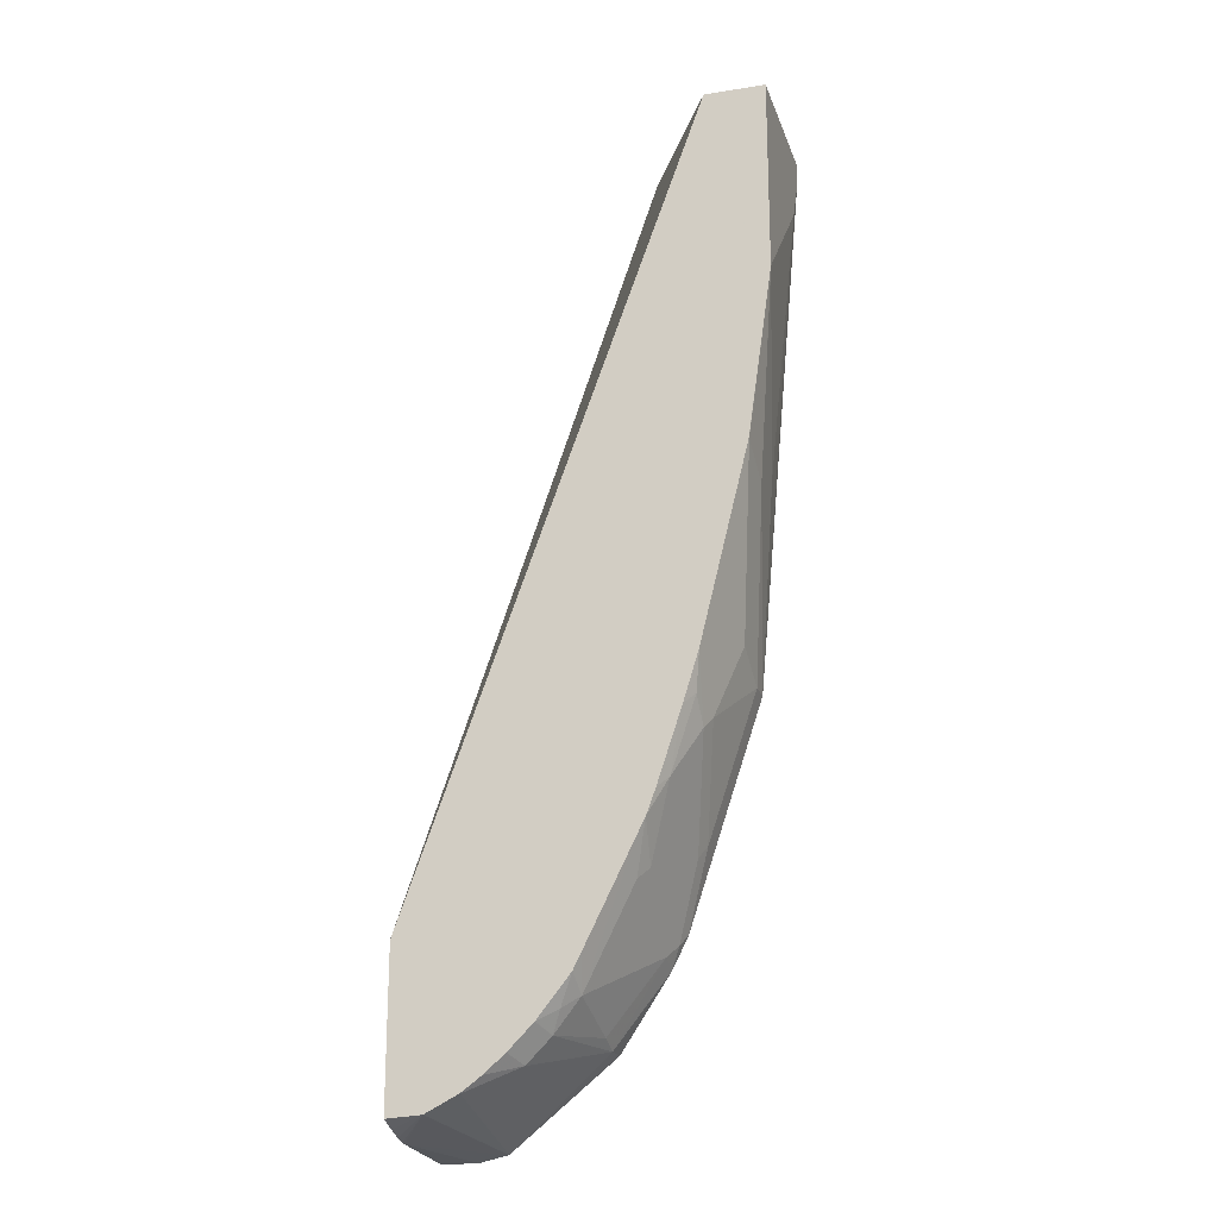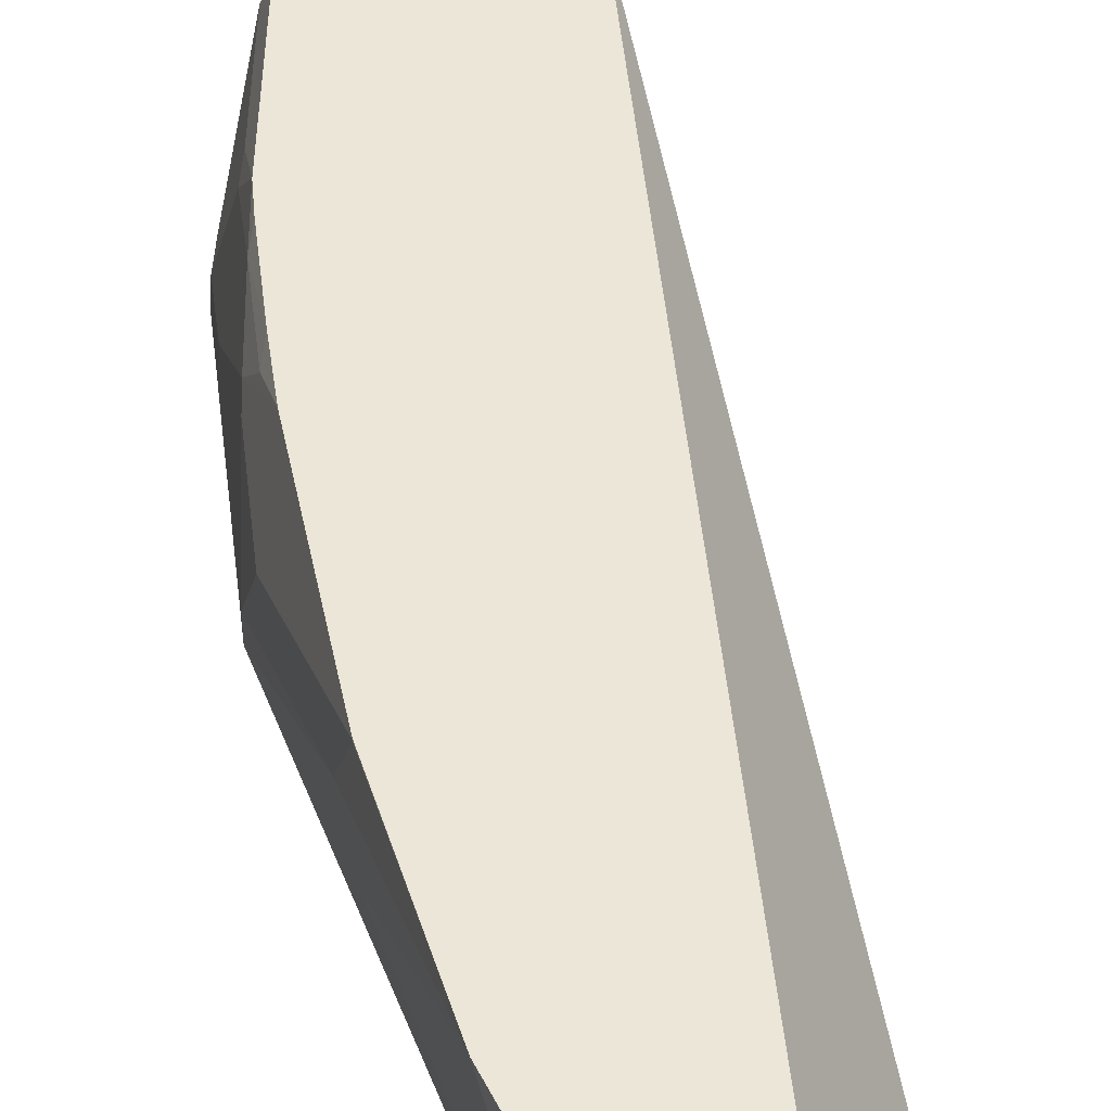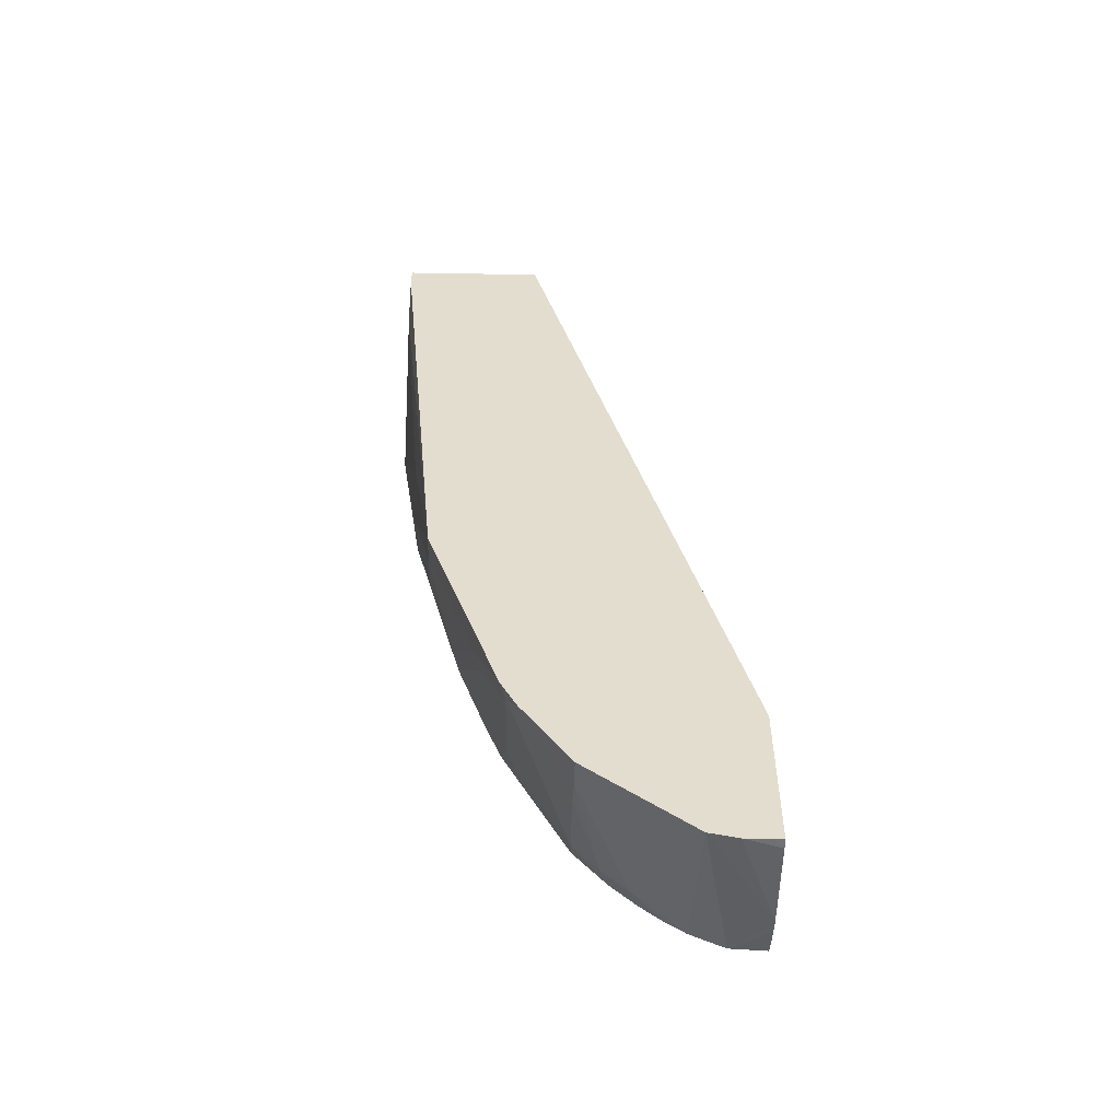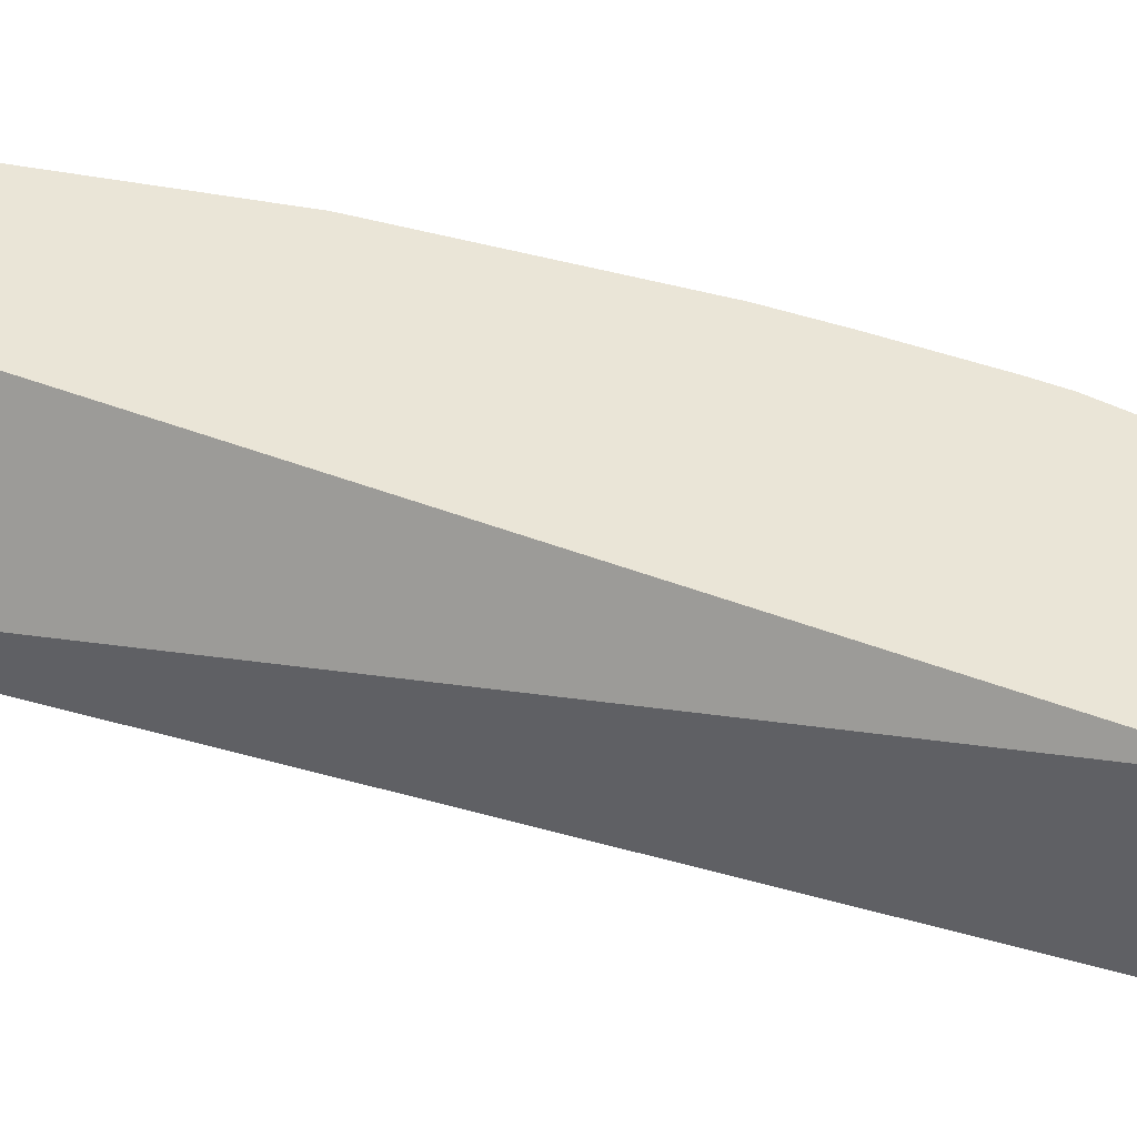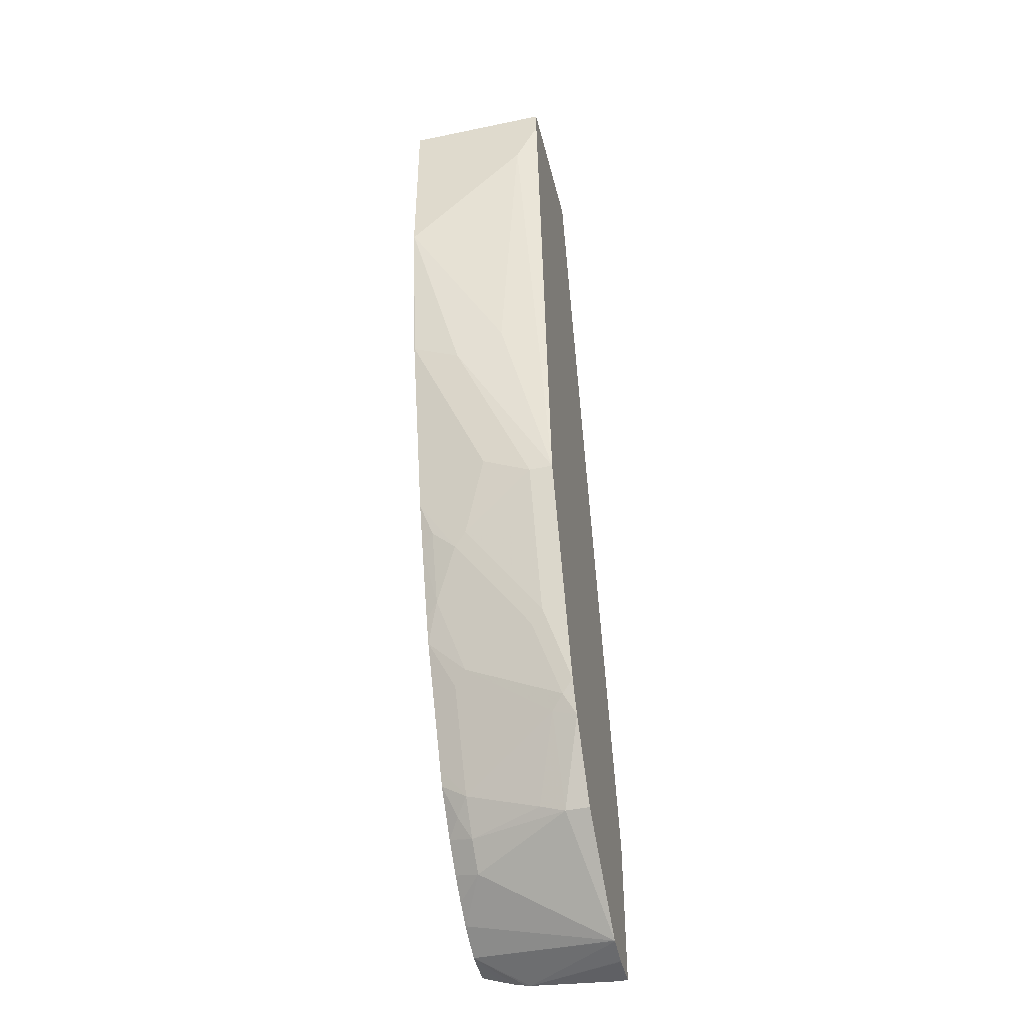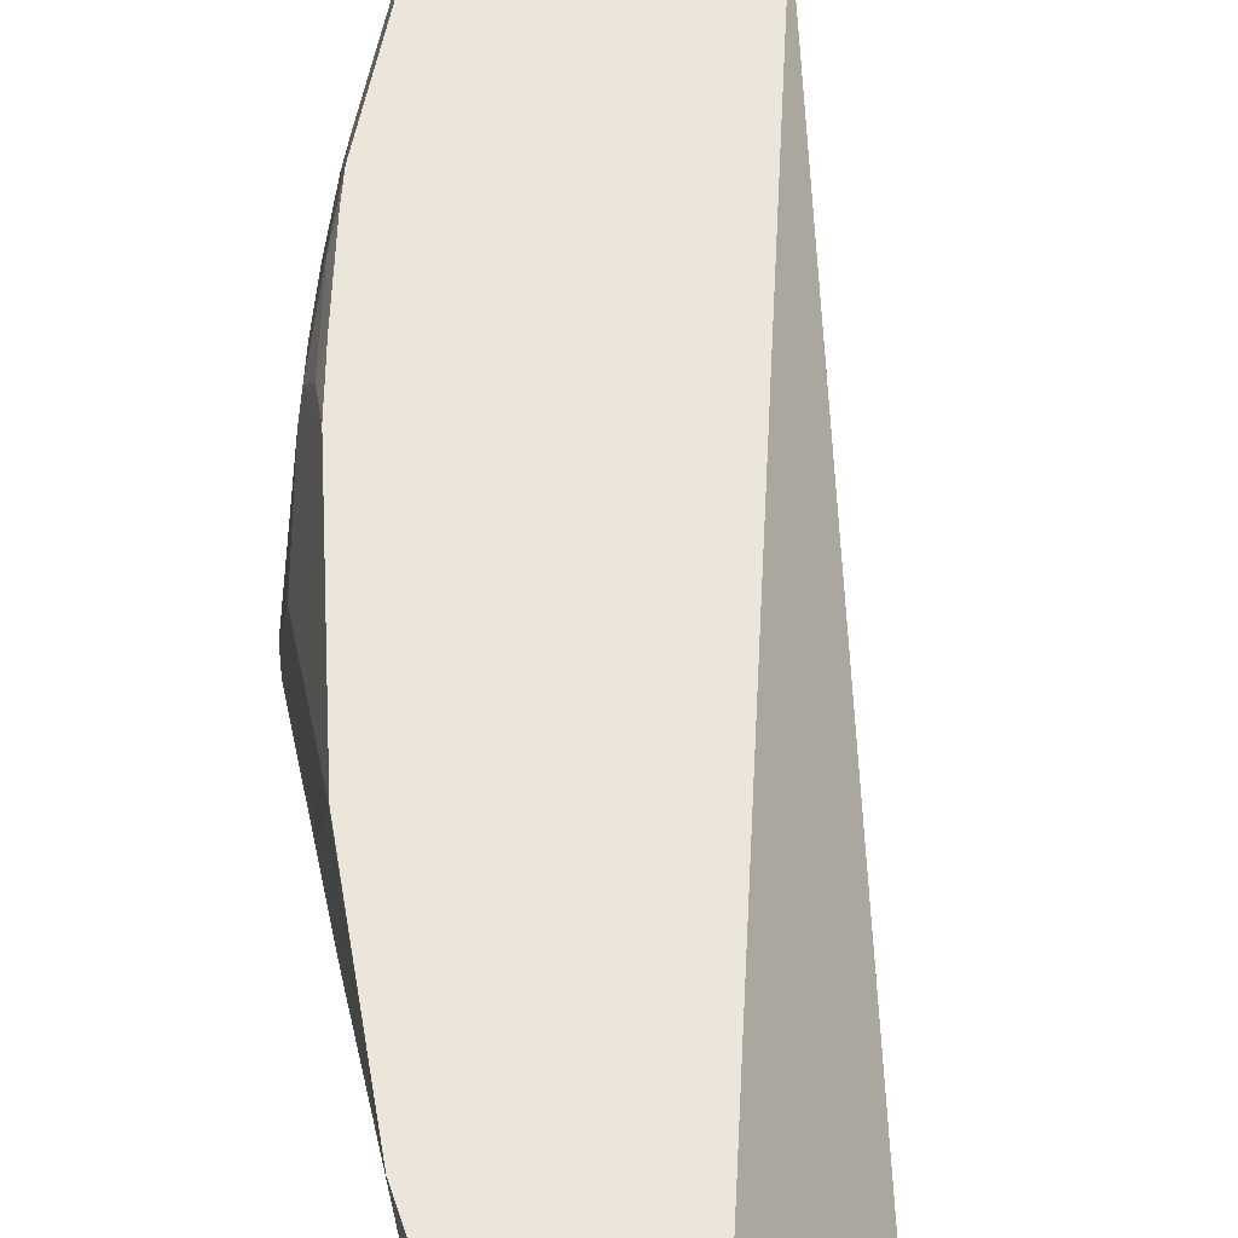
<metadata>
{"format":"obj","ext":"obj","renderer":"f3d","projection":"perspective","resolution":1024,"background":"white","views":[{"elev":-20.4,"azim":-163.9,"up":"+Z"},{"elev":46.4,"azim":-25.4,"up":"+Y"},{"elev":-55.4,"azim":-1.0,"up":"+Z"},{"elev":44.1,"azim":94.5,"up":"+Y"},{"elev":-44.6,"azim":-76.3,"up":"+Z"},{"elev":47.7,"azim":-17.1,"up":"+Y"}]}
</metadata>
<code>
v -0.2384 -0.1584 -0.07998
v -0.1203 -0.1584 -0.07998
v -0.2384 -0.03929 -0.07998
v -0.2384 -0.1584 -0.09996
v -0.189 -0.03929 -0.07998
v 0.04835 -0.1584 -0.7497
v 0.04835 -0.03929 -0.7324
v -0.2384 -0.03929 -0.2385
v -0.2384 -0.1391 -0.1391
v -0.1987 -0.1584 -0.5365
v 0.04835 -0.1584 -0.8743
v 0.04835 -0.03929 -0.8562
v -0.2384 -0.03975 -0.2385
v -0.2183 -0.03929 -0.378
v -0.2186 -0.03975 -0.3775
v -0.2186 -0.07948 -0.3974
v -0.2186 -0.1192 -0.3775
v -0.1987 -0.1391 -0.5365
v -0.1788 -0.1584 -0.5961
v 0.04032 -0.1584 -0.8743
v 0.04835 -0.1503 -0.8743
v 0.04835 -0.05471 -0.8618
v 0.0203 -0.03929 -0.8544
v -0.1788 -0.03929 -0.5365
v -0.1987 -0.09934 -0.5166
v -0.1788 -0.07948 -0.5762
v -0.1788 -0.1391 -0.5961
v -0.1589 -0.1584 -0.6556
v 0.02039 -0.1584 -0.8741
v 0.04835 -0.07948 -0.8686
v 0.04835 -0.05962 -0.8634
v 0.0198 -0.03929 -0.8543
v 0.04835 -0.06664 -0.8657
v -0.1662 -0.03929 -0.5767
v -0.1738 -0.04968 -0.5662
v -0.1738 -0.06955 -0.5861
v -0.154 -0.1291 -0.6656
v -0.1589 -0.1391 -0.6556
v -0.1388 -0.1584 -0.7159
v 0.01957 -0.1584 -0.874
v 0.04835 -0.07582 -0.8679
v -0.001792 -0.1584 -0.8692
v -0.006648 -0.03975 -0.8412
v -0.006424 -0.03929 -0.8411
v -0.002634 -0.1584 -0.869
v -0.1464 -0.03929 -0.6358
v -0.154 -0.04968 -0.6259
v -0.154 -0.08942 -0.6458
v -0.1341 -0.149 -0.7252
v -0.1326 -0.1584 -0.7283
v -0.04637 -0.05962 -0.8213
v -0.02248 -0.03929 -0.8293
v -0.08612 -0.1584 -0.8014
v -0.08612 -0.1391 -0.8014
v -0.1462 -0.03929 -0.6363
v -0.1388 -0.03929 -0.6561
v -0.1341 -0.06955 -0.6855
v -0.1267 -0.1391 -0.7352
v -0.1258 -0.1584 -0.7416
v -0.06625 -0.05962 -0.8014
v -0.03946 -0.03929 -0.8148
v -0.08694 -0.1192 -0.7947
v -0.1325 -0.03929 -0.6688
v -0.1267 -0.05962 -0.6954
v -0.1068 -0.05962 -0.7352
v -0.0944 -0.06955 -0.765
v -0.08694 -0.05962 -0.7749
v -0.07453 -0.04968 -0.7848
v -0.05985 -0.03929 -0.7944
v -0.05934 -0.03929 -0.7949
v -0.0928 -0.03929 -0.7482
v -0.08615 -0.03929 -0.7615
f 35 47 36
f 34 47 35
f 43 52 44
f 32 45 43
f 36 47 57
f 34 46 47
f 36 57 48
f 43 51 52
f 36 49 37
f 37 49 39
f 37 39 38
f 39 49 50
f 43 45 51
f 32 42 45
f 36 48 49
f 32 33 41
f 26 37 38
f 30 32 41
f 21 29 30
f 22 31 23
f 23 31 33
f 23 33 32
f 24 34 35
f 24 35 36
f 32 43 44
f 24 36 26
f 26 36 37
f 26 38 27
f 28 38 39
f 29 40 30
f 30 40 42
f 30 42 32
f 24 26 25
f 45 53 54
f 68 72 69
f 46 55 47
f 57 67 66
f 57 66 58
f 58 66 67
f 58 67 62
f 60 62 67
f 60 67 68
f 57 65 67
f 60 68 69
f 63 71 67
f 63 67 65
f 63 65 64
f 67 71 72
f 67 72 68
f 20 29 21
f 60 69 70
f 45 54 51
f 57 64 65
f 56 63 64
f 47 55 56
f 47 56 57
f 48 57 49
f 49 58 59
f 49 59 50
f 49 57 58
f 56 64 57
f 51 54 60
f 51 70 61
f 51 61 52
f 53 59 54
f 54 62 60
f 54 59 58
f 54 58 62
f 51 60 70
f 19 38 28
f 8 15 16
f 18 26 27
f 1 20 11
f 1 11 6
f 1 6 2
f 2 6 7
f 2 7 5
f 3 5 7
f 1 29 20
f 3 7 12
f 3 23 32
f 3 32 44
f 3 44 52
f 3 52 61
f 3 61 70
f 3 70 69
f 3 12 23
f 3 69 72
f 1 40 29
f 1 45 42
f 19 27 38
f 1 2 5
f 1 5 3
f 1 3 8
f 1 8 13
f 1 13 9
f 1 42 40
f 1 9 4
f 1 10 19
f 1 19 28
f 1 39 50
f 1 50 59
f 1 59 53
f 1 53 45
f 1 4 10
f 3 72 71
f 1 28 39
f 3 63 56
f 18 25 26
f 3 71 63
f 16 25 18
f 15 25 16
f 14 25 15
f 14 24 25
f 12 22 23
f 11 20 21
f 10 16 18
f 10 17 16
f 10 27 19
f 10 18 27
f 9 17 10
f 9 13 17
f 8 16 13
f 13 16 17
f 3 24 14
f 3 46 34
f 3 34 24
f 3 14 8
f 4 9 10
f 3 56 55
f 6 21 30
f 6 11 21
f 3 55 46
f 6 41 33
f 6 33 31
f 6 31 22
f 6 22 12
f 6 12 7
f 6 30 41
f 8 14 15

</code>
